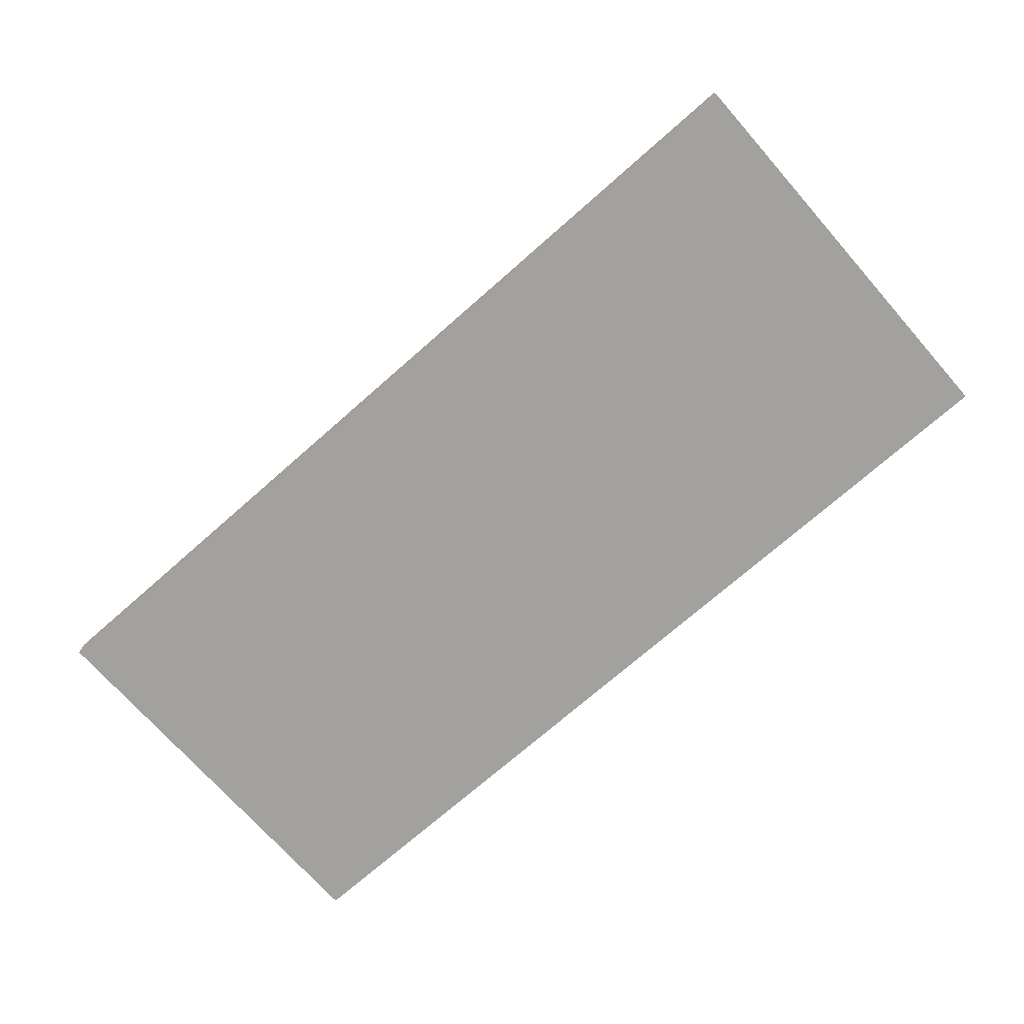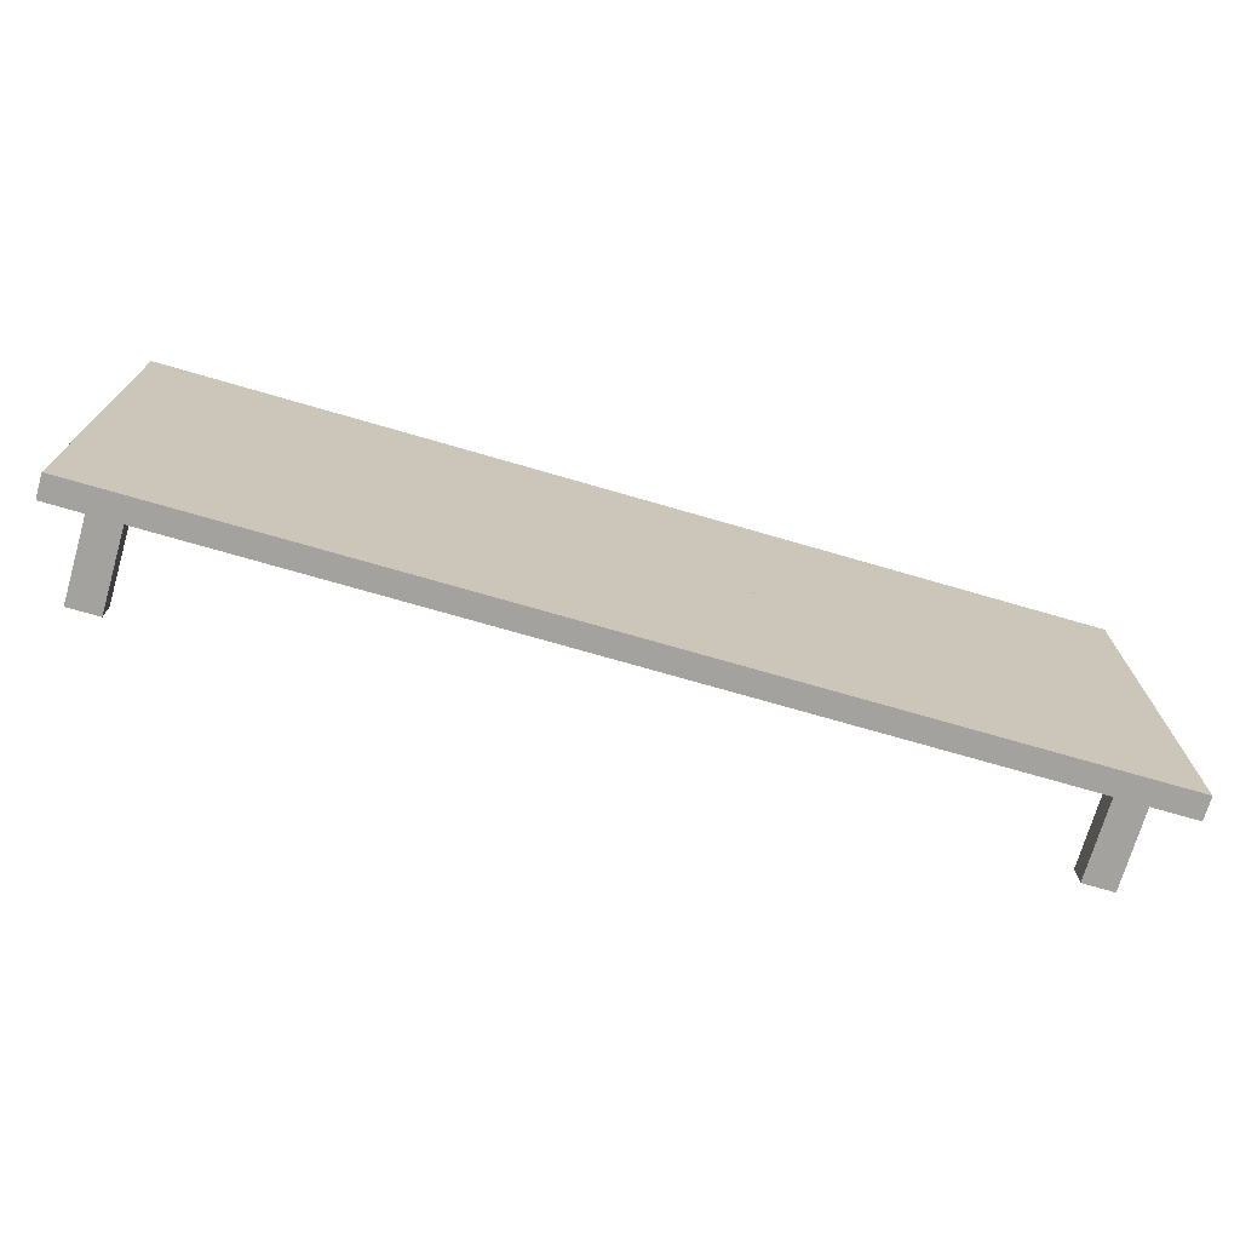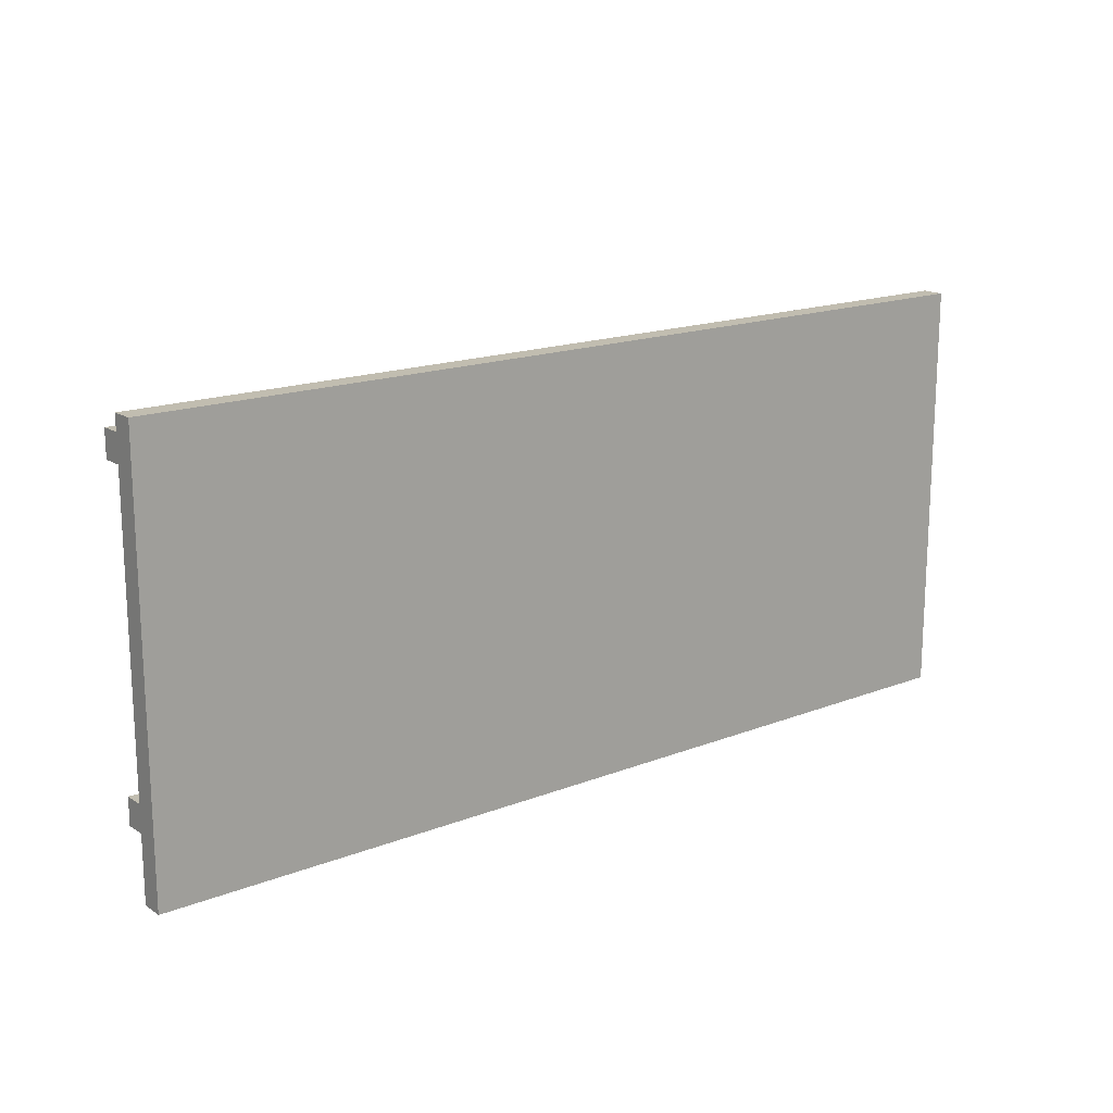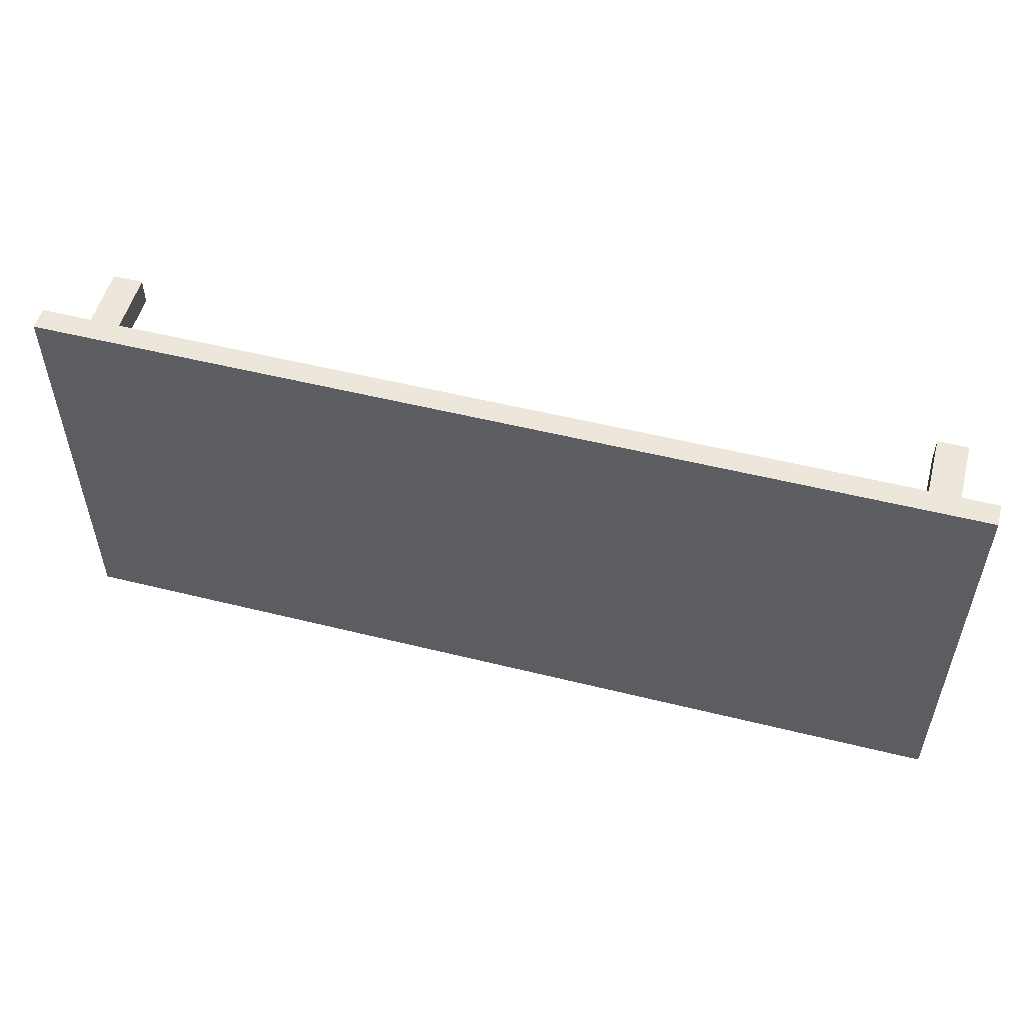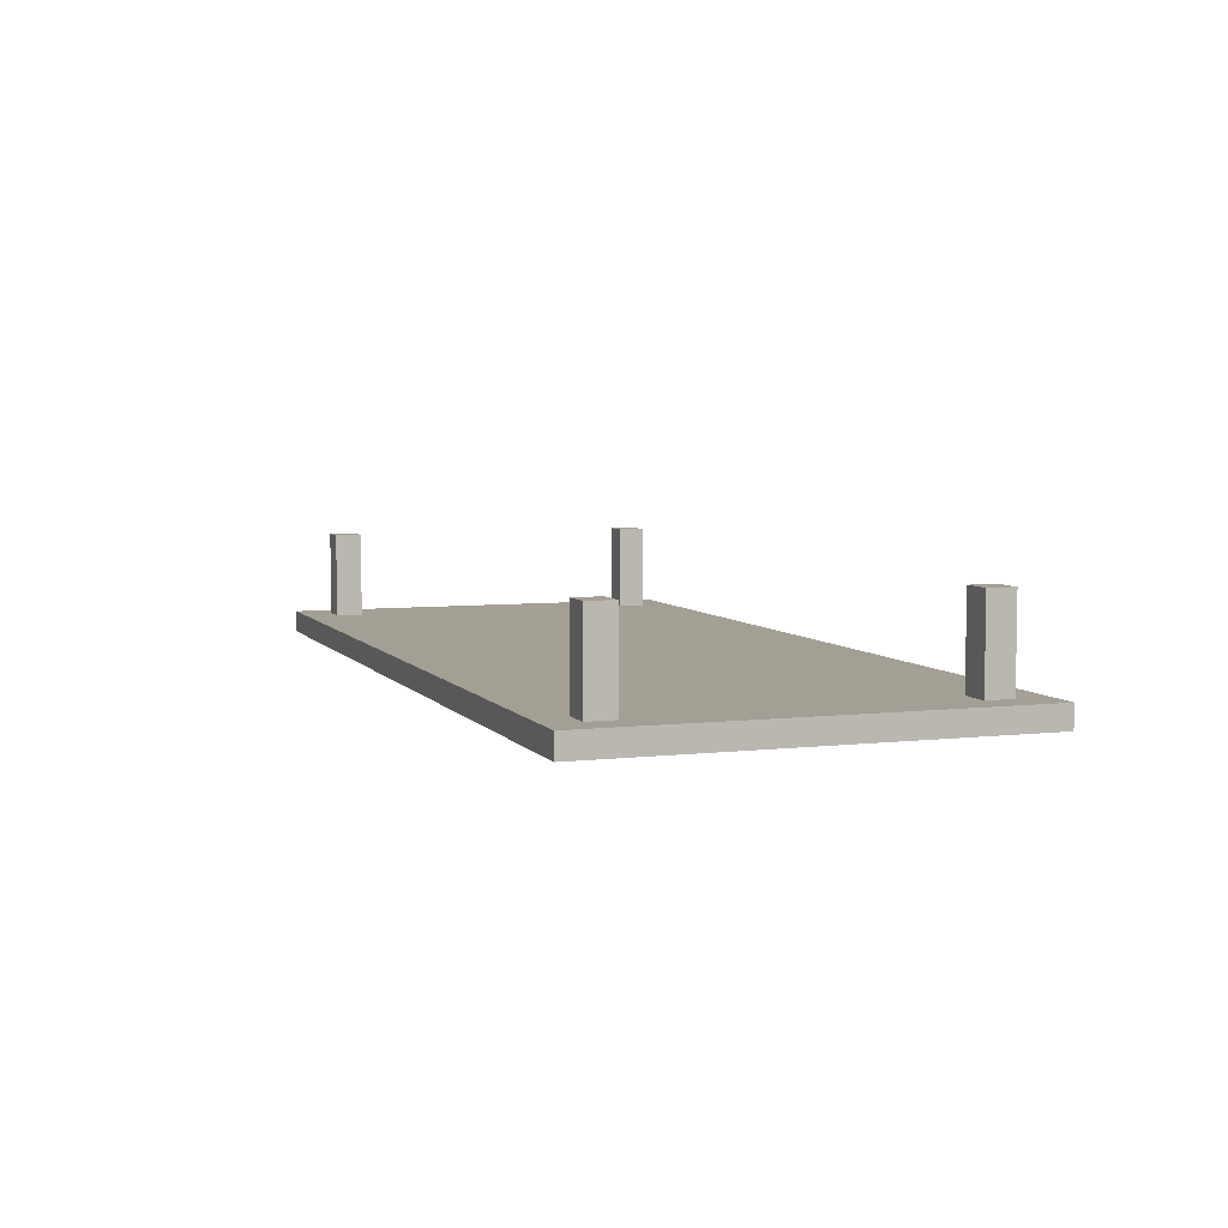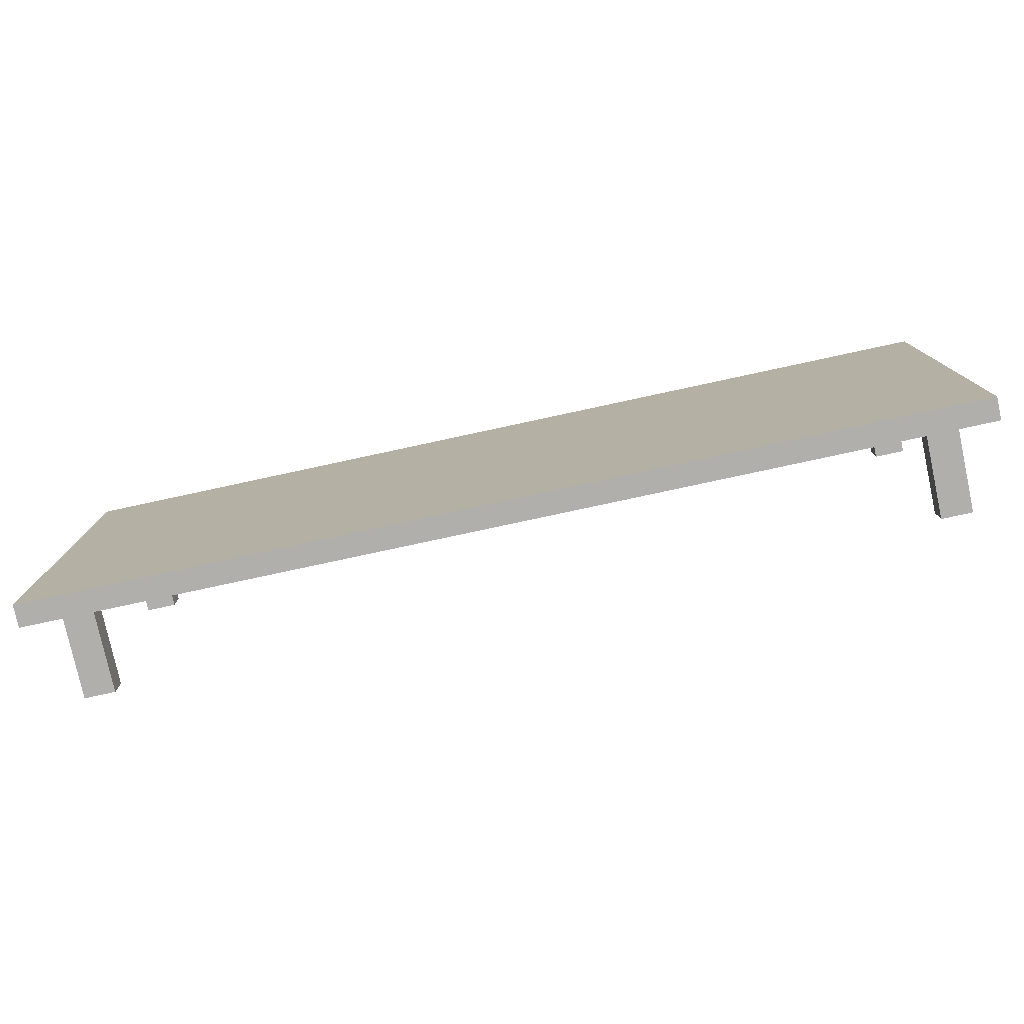
<metadata>
{"format":"obj","ext":"obj","renderer":"f3d","projection":"perspective","resolution":1024,"background":"white","views":[{"elev":-72.1,"azim":41.4,"up":"+Z"},{"elev":-72.4,"azim":163.8,"up":"+Y"},{"elev":16.7,"azim":141.7,"up":"+Y"},{"elev":53.2,"azim":-165.1,"up":"+Y"},{"elev":5.6,"azim":70.3,"up":"+Z"},{"elev":-78.1,"azim":-167.8,"up":"+Y"}]}
</metadata>
<code>
o Table_Cube.111
v 6.101 2.776 0.1477
v 6.101 2.776 -0.1477
v 5.672 2.776 -0.1477
v 5.672 2.776 0.1477
v 6.101 2.347 -0.1477
v 6.101 2.347 0.1477
v 5.672 2.347 0.1477
v 5.672 2.347 -0.1477
v 5.273 2.776 0.1477
v 5.273 2.776 -0.1477
v 5.273 2.347 -0.1477
v 5.273 2.347 0.1477
v 6.101 1.984 -0.1477
v 6.101 1.984 0.1477
v 5.672 1.984 0.1477
v 5.672 1.984 -0.1477
v 5.273 1.984 0.1477
v 5.273 1.984 -0.1477
v 5.672 2.347 1.303
v 5.273 2.347 1.303
v 5.672 1.984 1.303
v 5.273 1.984 1.303
v 0 2.776 0.1477
v 0 2.776 -0.1477
v -6.101 2.776 0.1477
v -6.101 2.776 -0.1477
v -5.672 2.776 -0.1477
v -5.672 2.776 0.1477
v 0 2.347 0.1477
v 0 2.347 -0.1477
v -6.101 2.347 -0.1477
v -6.101 2.347 0.1477
v -5.672 2.347 0.1477
v -5.672 2.347 -0.1477
v -5.273 2.776 0.1477
v -5.273 2.776 -0.1477
v -5.273 2.347 -0.1477
v -5.273 2.347 0.1477
v 0 1.984 -0.1477
v -6.101 1.984 -0.1477
v -6.101 1.984 0.1477
v -5.672 1.984 0.1477
v -5.672 1.984 -0.1477
v 0 1.984 0.1477
v -5.273 1.984 0.1477
v -5.273 1.984 -0.1477
v -5.672 2.347 1.303
v -5.273 2.347 1.303
v -5.672 1.984 1.303
v -5.273 1.984 1.303
v 6.101 0 0.1477
v 6.101 -2.776 0.1477
v 6.101 0 -0.1477
v 6.101 -2.776 -0.1477
v 5.672 0 -0.1477
v 5.672 -2.776 -0.1477
v 5.672 0 0.1477
v 5.672 -2.776 0.1477
v 6.101 -2.347 -0.1477
v 6.101 -2.347 0.1477
v 5.672 -2.347 0.1477
v 5.672 -2.347 -0.1477
v 5.273 0 -0.1477
v 5.273 -2.776 0.1477
v 5.273 -2.776 -0.1477
v 5.273 0 0.1477
v 5.273 -2.347 -0.1477
v 5.273 -2.347 0.1477
v 6.101 -1.984 -0.1477
v 6.101 -1.984 0.1477
v 5.672 -1.984 0.1477
v 5.672 -1.984 -0.1477
v 5.273 -1.984 0.1477
v 5.273 -1.984 -0.1477
v 5.672 -2.347 1.303
v 5.273 -2.347 1.303
v 5.672 -1.984 1.303
v 5.273 -1.984 1.303
v 0 0 0.1477
v 0 -2.776 0.1477
v 0 0 -0.1477
v 0 -2.776 -0.1477
v -6.101 0 0.1477
v -6.101 -2.776 0.1477
v -6.101 0 -0.1477
v -6.101 -2.776 -0.1477
v -5.672 0 -0.1477
v -5.672 -2.776 -0.1477
v -5.672 0 0.1477
v -5.672 -2.776 0.1477
v 0 -2.347 0.1477
v 0 -2.347 -0.1477
v -6.101 -2.347 -0.1477
v -6.101 -2.347 0.1477
v -5.672 -2.347 0.1477
v -5.672 -2.347 -0.1477
v -5.273 0 -0.1477
v -5.273 -2.776 0.1477
v -5.273 -2.776 -0.1477
v -5.273 0 0.1477
v -5.273 -2.347 -0.1477
v -5.273 -2.347 0.1477
v 0 -1.984 -0.1477
v -6.101 -1.984 -0.1477
v -6.101 -1.984 0.1477
v -5.672 -1.984 0.1477
v -5.672 -1.984 -0.1477
v 0 -1.984 0.1477
v -5.273 -1.984 0.1477
v -5.273 -1.984 -0.1477
v -5.672 -2.347 1.303
v -5.273 -2.347 1.303
v -5.672 -1.984 1.303
v -5.273 -1.984 1.303
f 8 3 2 5
f 5 2 1 6
f 12 9 23 29
f 10 24 23 9
f 2 3 4 1
f 6 1 4 7
f 11 10 3 8
f 18 11 8 16
f 14 6 7 15
f 17 12 29 44
f 13 5 6 14
f 16 8 5 13
f 12 17 22 20
f 39 30 11 18
f 30 24 10 11
f 3 10 9 4
f 7 4 9 12
f 81 39 18 63
f 57 15 17 66
f 55 16 13 53
f 53 13 14 51
f 66 17 44 79
f 51 14 15 57
f 63 18 16 55
f 21 19 20 22
f 7 12 20 19
f 17 15 21 22
f 15 7 19 21
f 29 30 24 23
f 34 31 26 27
f 31 32 25 26
f 38 29 23 35
f 36 35 23 24
f 26 25 28 27
f 32 33 28 25
f 37 34 27 36
f 46 43 34 37
f 41 42 33 32
f 45 44 29 38
f 40 41 32 31
f 43 40 31 34
f 44 39 30 29
f 38 48 50 45
f 39 46 37 30
f 30 37 36 24
f 27 28 35 36
f 33 38 35 28
f 81 97 46 39
f 89 100 45 42
f 79 81 39 44
f 87 85 40 43
f 85 83 41 40
f 100 79 44 45
f 83 89 42 41
f 97 87 43 46
f 49 50 48 47
f 33 47 48 38
f 45 50 49 42
f 42 49 47 33
f 62 59 54 56
f 59 60 52 54
f 68 91 80 64
f 55 57 51 53
f 65 64 80 82
f 54 52 58 56
f 63 66 57 55
f 60 61 58 52
f 67 62 56 65
f 74 72 62 67
f 70 71 61 60
f 73 108 91 68
f 69 70 60 59
f 72 69 59 62
f 68 76 78 73
f 103 74 67 92
f 92 67 65 82
f 81 79 66 63
f 56 58 64 65
f 61 68 64 58
f 81 63 74 103
f 57 66 73 71
f 55 53 69 72
f 53 51 70 69
f 66 79 108 73
f 51 57 71 70
f 63 55 72 74
f 77 78 76 75
f 61 75 76 68
f 73 78 77 71
f 71 77 75 61
f 91 80 82 92
f 96 88 86 93
f 93 86 84 94
f 102 98 80 91
f 87 85 83 89
f 99 82 80 98
f 86 88 90 84
f 97 87 89 100
f 94 84 90 95
f 101 99 88 96
f 110 101 96 107
f 105 94 95 106
f 109 102 91 108
f 104 93 94 105
f 107 96 93 104
f 108 91 92 103
f 102 109 114 112
f 103 92 101 110
f 92 82 99 101
f 81 97 100 79
f 88 99 98 90
f 95 90 98 102
f 81 103 110 97
f 89 106 109 100
f 79 108 103 81
f 87 107 104 85
f 85 104 105 83
f 100 109 108 79
f 83 105 106 89
f 97 110 107 87
f 113 111 112 114
f 95 102 112 111
f 109 106 113 114
f 106 95 111 113

</code>
